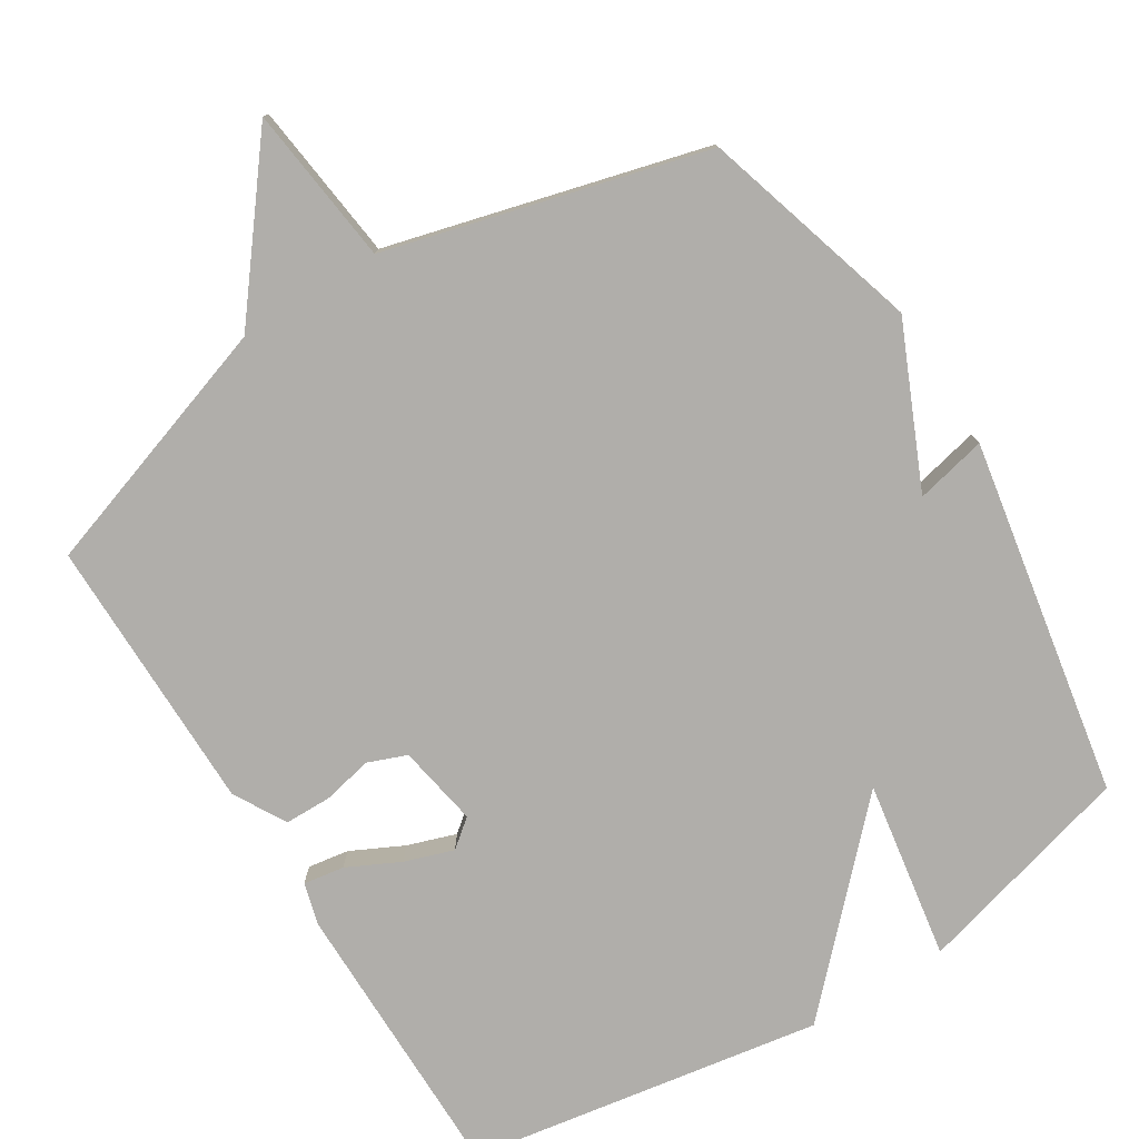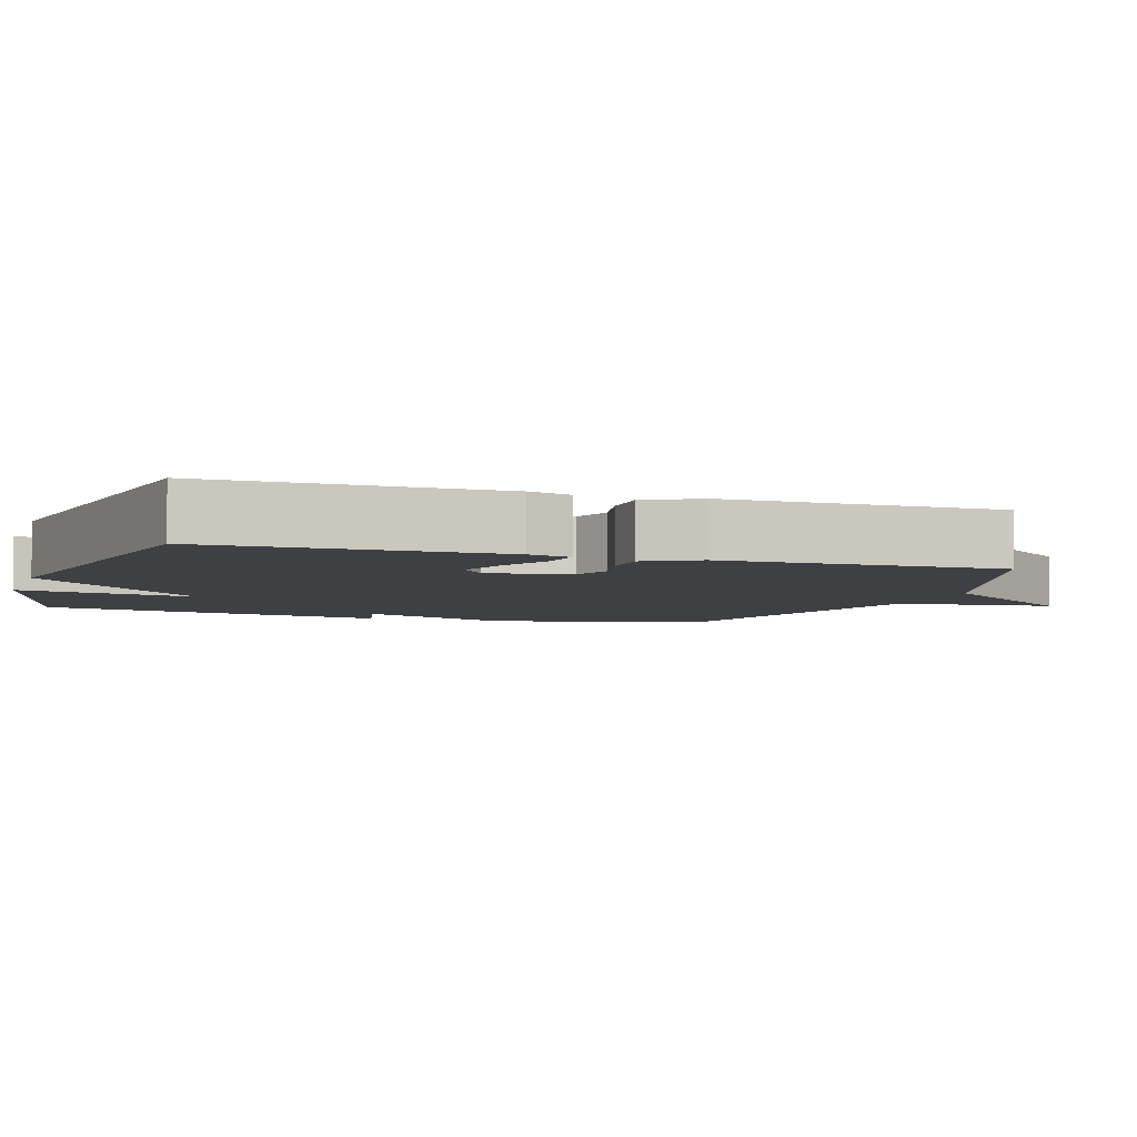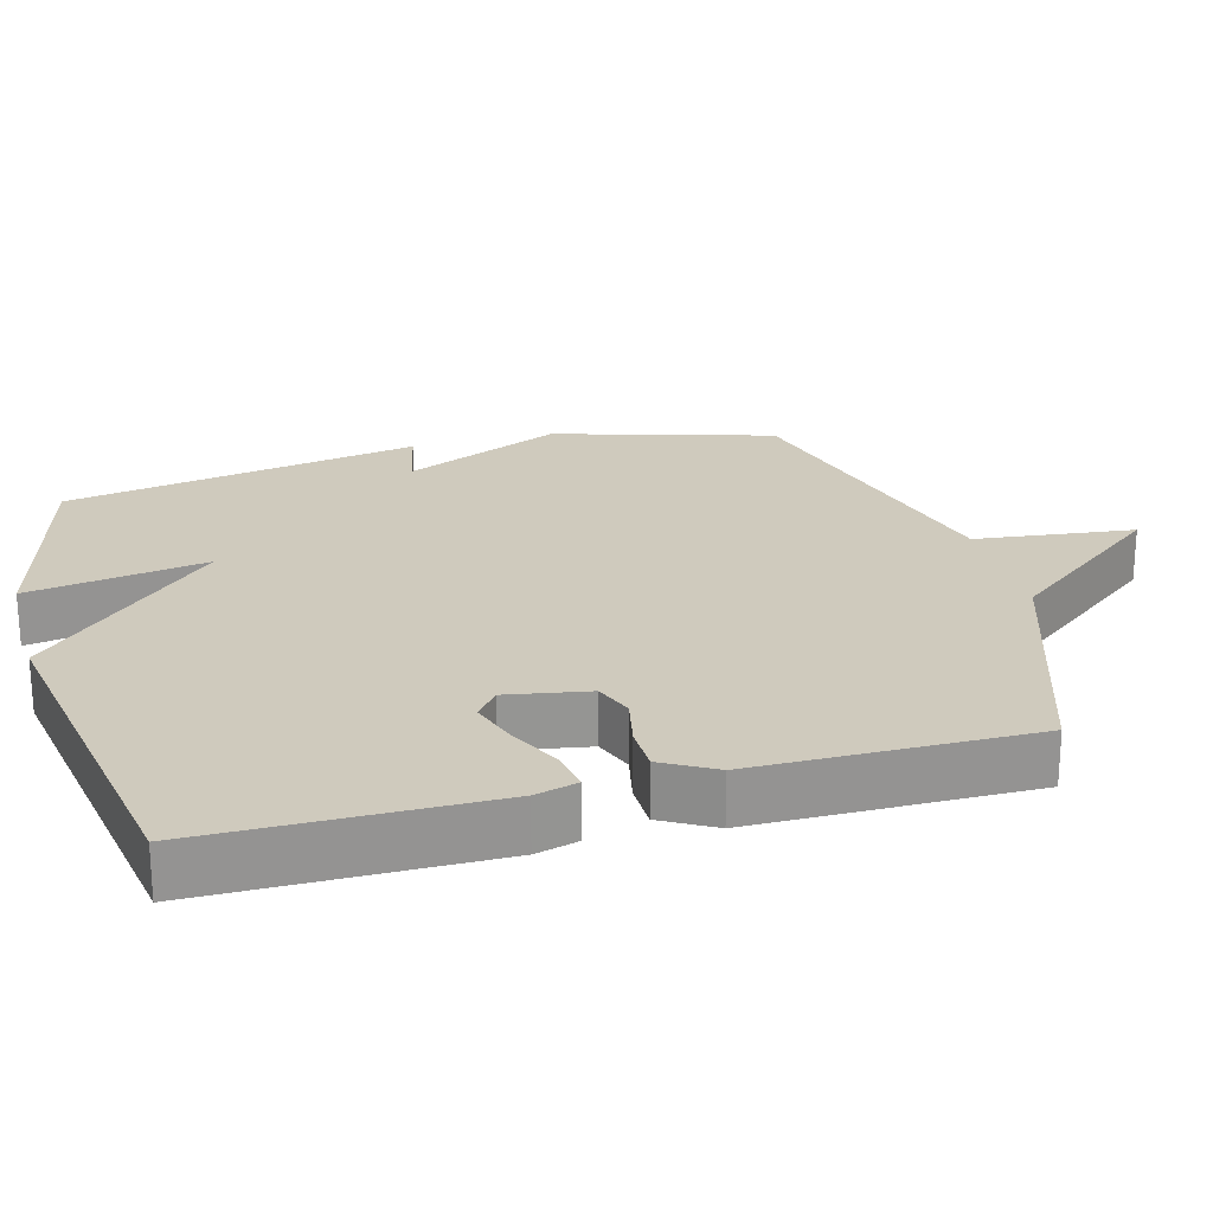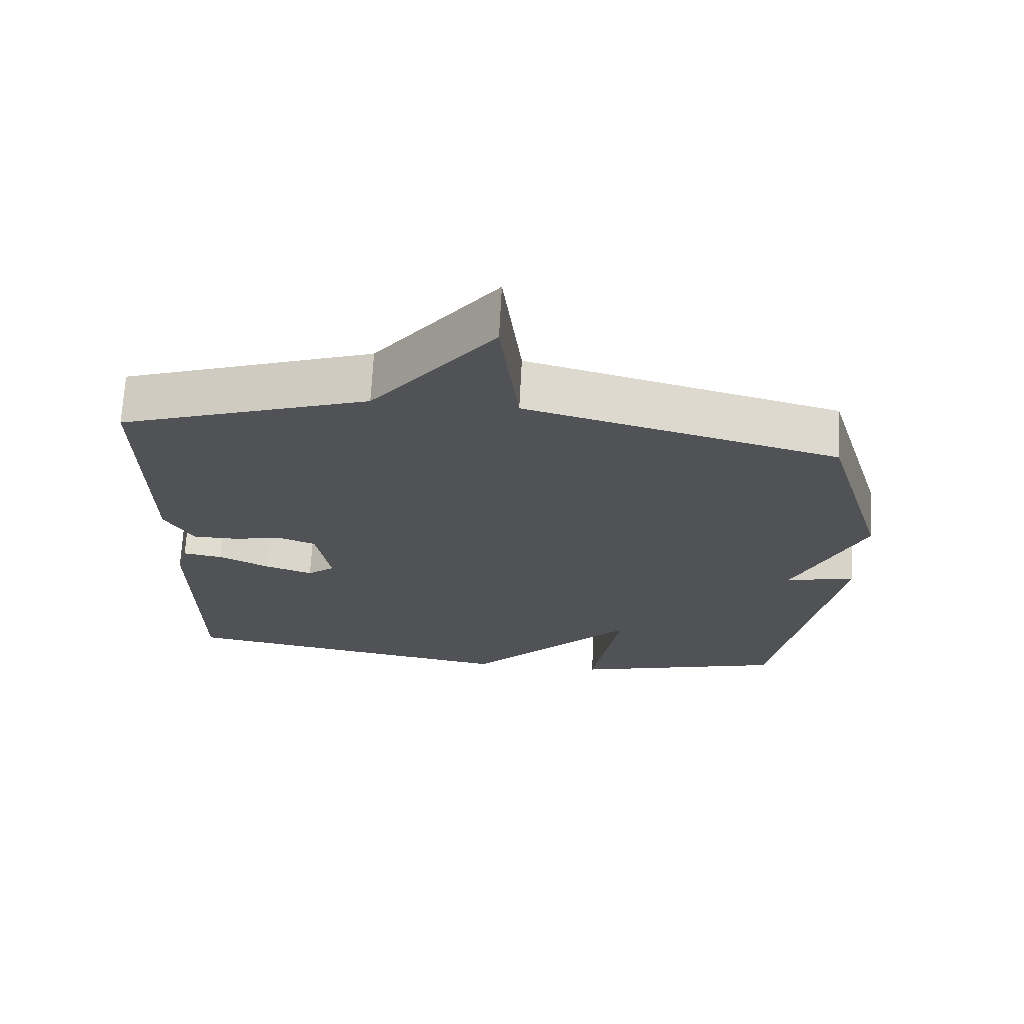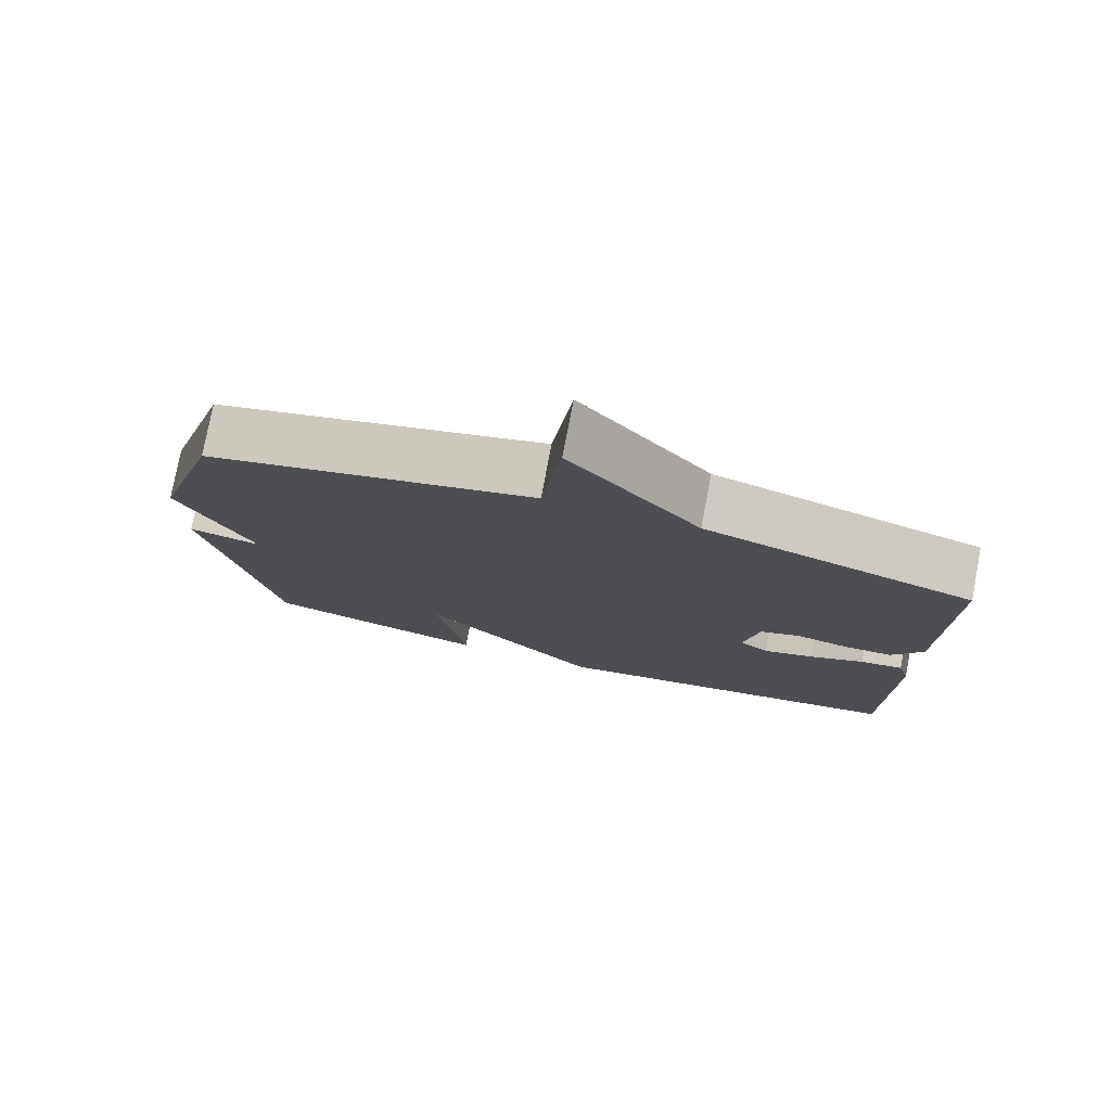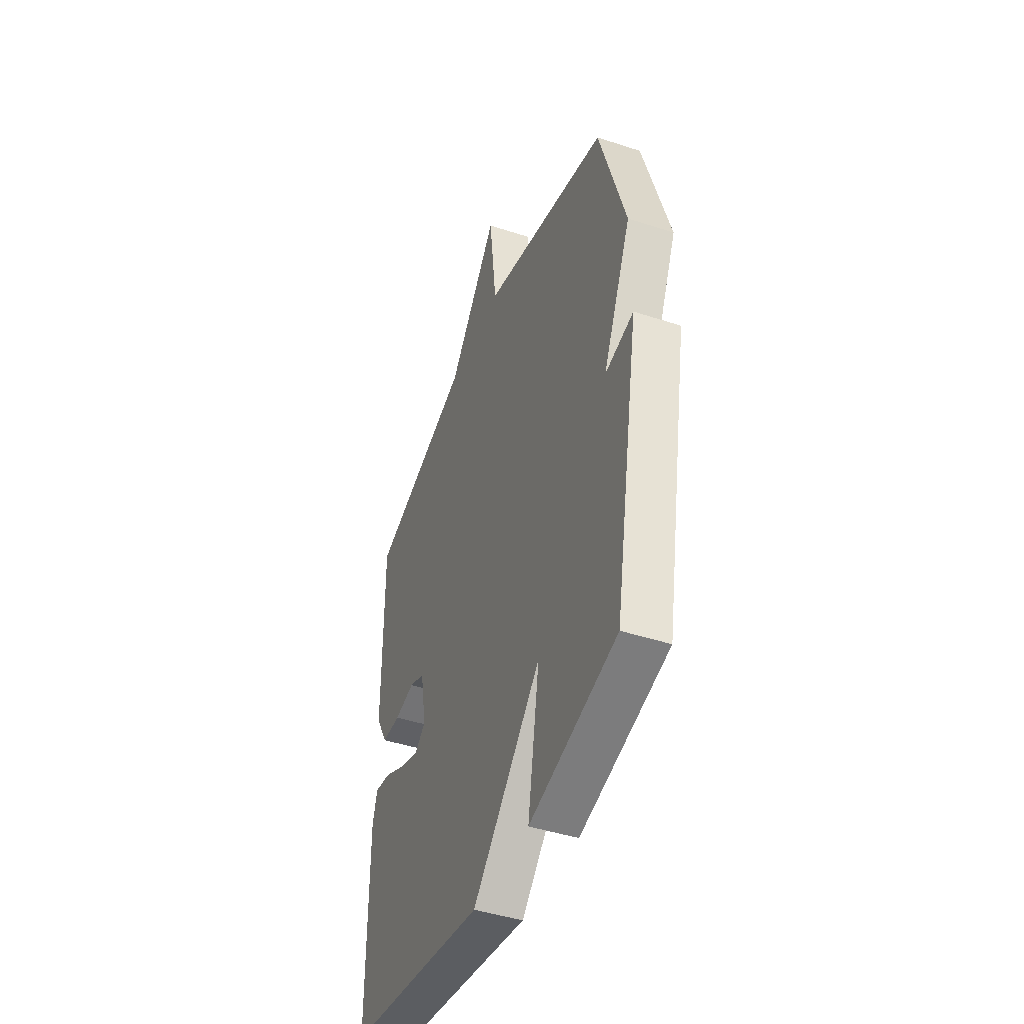
<metadata>
{"format":"obj","ext":"obj","renderer":"f3d","projection":"perspective","resolution":1024,"background":"white","views":[{"elev":-77.8,"azim":32.0,"up":"+Y"},{"elev":-4.9,"azim":-108.4,"up":"+Y"},{"elev":23.1,"azim":-105.2,"up":"+Y"},{"elev":69.4,"azim":3.0,"up":"+Z"},{"elev":78.0,"azim":-169.1,"up":"+Z"},{"elev":-44.3,"azim":69.0,"up":"+Z"}]}
</metadata>
<code>
v -0.5 0.07 -0.5
v -0.501 0.07 -0.102
v -0.485 0.07 -0.043
v -0.428 0.07 -0.052
v -0.355 0.07 -0.088
v -0.287 0.07 -0.111
v -0.248 0.07 -0.08
v -0.268 0.07 0.034
v -0.322 0.07 0.055
v -0.392 0.07 0.04
v -0.457 0.07 0.041
v -0.498 0.07 0.114
v -0.5 0.07 0.5
v -0.144 0.07 0.618
v 0.03 0.07 0.839
v 0.056 0.07 0.618
v 0.5 0.07 0.5
v 0.59 0.07 0.195
v 0.491 0.07 -0.027
v 0.59 0.07 -0.005
v 0.5 0.07 -0.5
v 0.194 0.07 -0.582
v 0.235 0.07 -0.334
v -0.006 0.07 -0.582
v -0.5 0 -0.5
v -0.501 0 -0.102
v -0.485 0 -0.043
v -0.428 0 -0.052
v -0.355 0 -0.088
v -0.287 0 -0.111
v -0.248 0 -0.08
v -0.268 0 0.034
v -0.322 0 0.055
v -0.392 0 0.04
v -0.457 0 0.041
v -0.498 0 0.114
v -0.5 0 0.5
v -0.144 0 0.618
v 0.03 0 0.839
v 0.056 0 0.618
v 0.5 0 0.5
v 0.59 0 0.195
v 0.491 0 -0.027
v 0.59 0 -0.005
v 0.5 0 -0.5
v 0.194 0 -0.582
v 0.235 0 -0.334
v -0.006 0 -0.582
f 1 2 3
f 24 1 3
f 23 24 3
f 21 22 23
f 20 21 23
f 19 20 23
f 18 19 23
f 17 18 23
f 16 17 23
f 14 15 16
f 13 14 16
f 12 13 16
f 11 12 16
f 10 11 16
f 9 10 16
f 8 9 16
f 7 8 16 23
f 6 7 23
f 5 6 23
f 3 4 5
f 3 5 23
f 27 26 25
f 27 25 48
f 27 48 47
f 47 46 45
f 47 45 44
f 47 44 43
f 47 43 42
f 47 42 41
f 47 41 40
f 40 39 38
f 40 38 37
f 40 37 36
f 40 36 35
f 40 35 34
f 40 34 33
f 40 33 32
f 47 40 32 31
f 47 31 30
f 47 30 29
f 29 28 27
f 47 29 27
f 1 25 26 2
f 2 26 27 3
f 3 27 28 4
f 4 28 29 5
f 5 29 30 6
f 6 30 31 7
f 7 31 32 8
f 8 32 33 9
f 9 33 34 10
f 10 34 35 11
f 11 35 36 12
f 12 36 37 13
f 13 37 38 14
f 14 38 39 15
f 15 39 40 16
f 16 40 41 17
f 17 41 42 18
f 18 42 43 19
f 19 43 44 20
f 20 44 45 21
f 21 45 46 22
f 22 46 47 23
f 23 47 48 24
f 24 48 25 1

</code>
